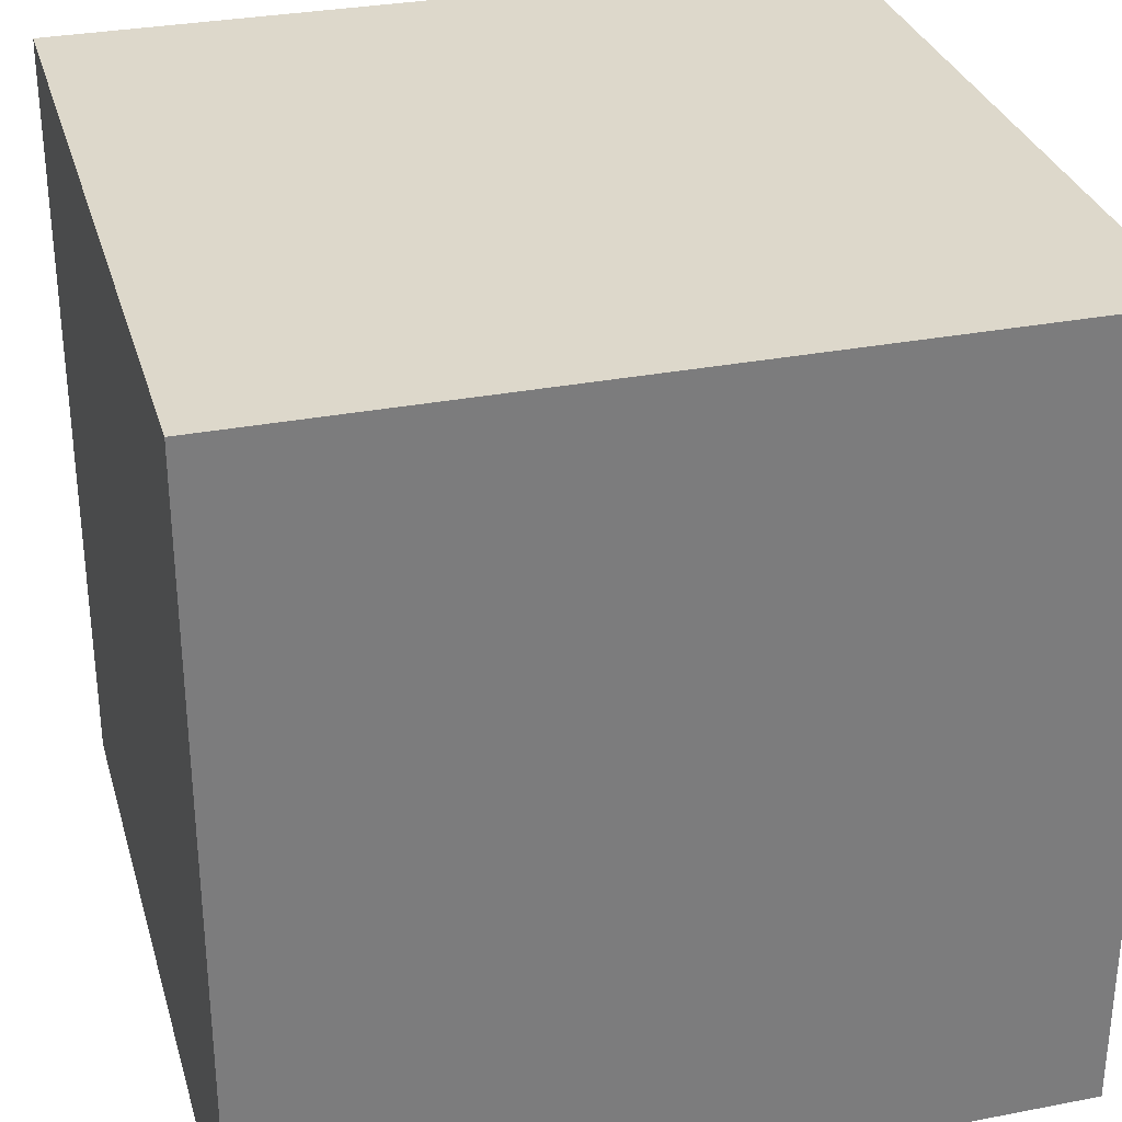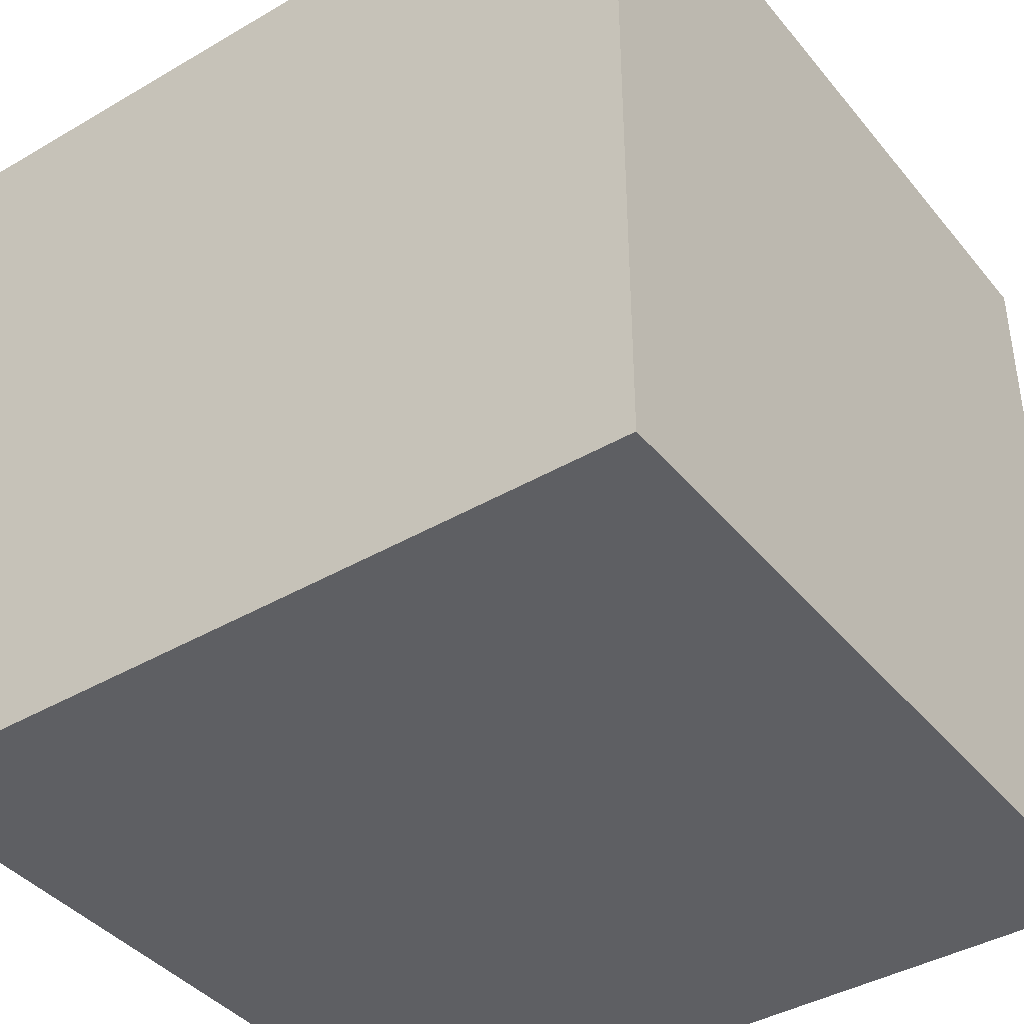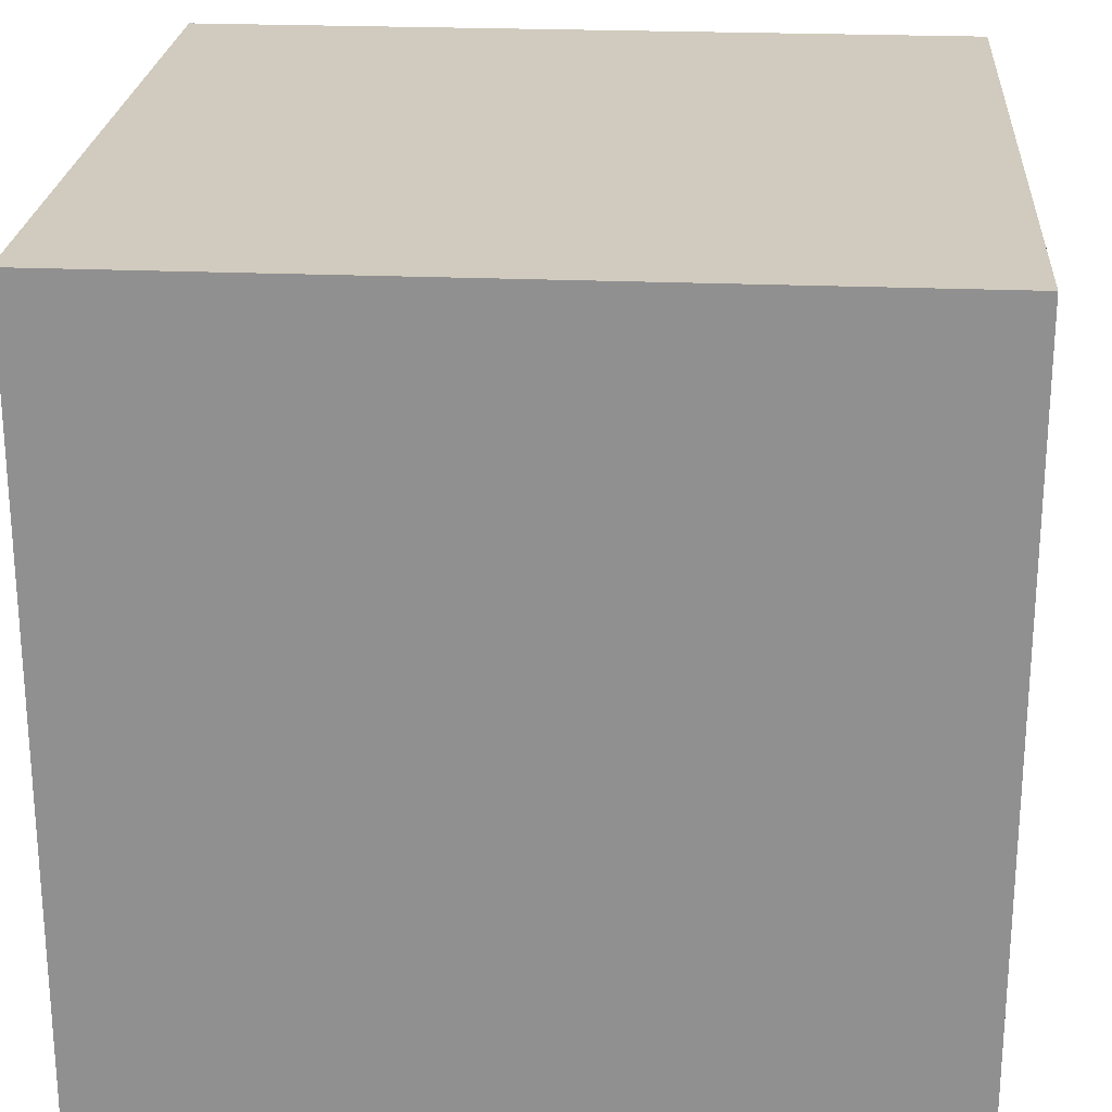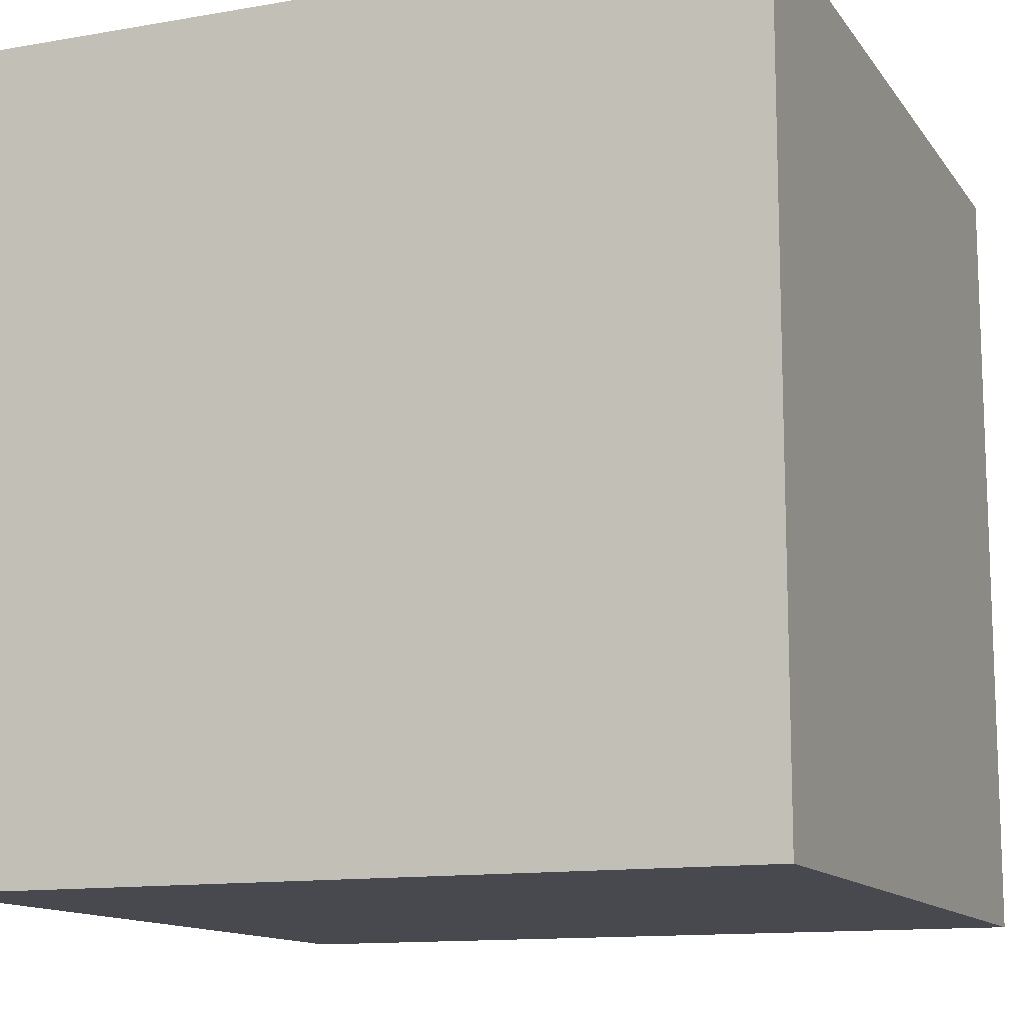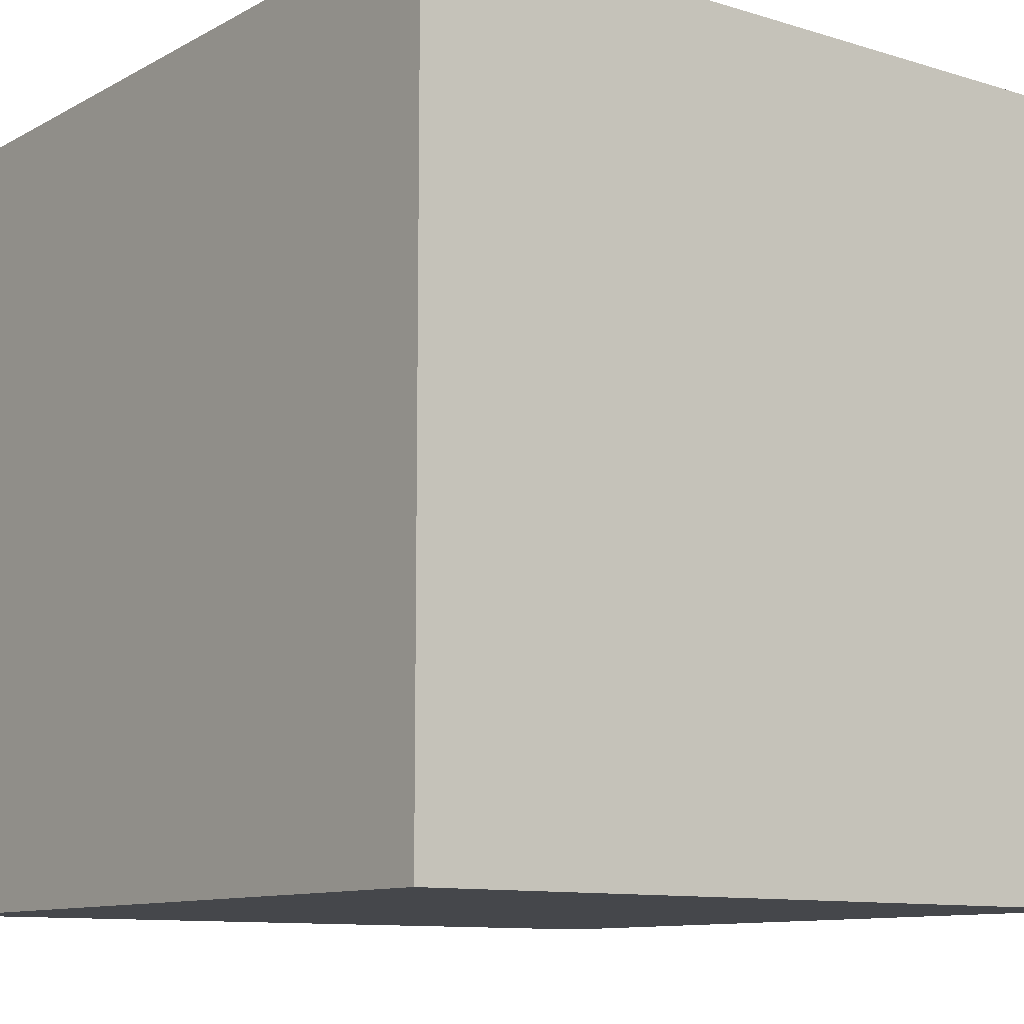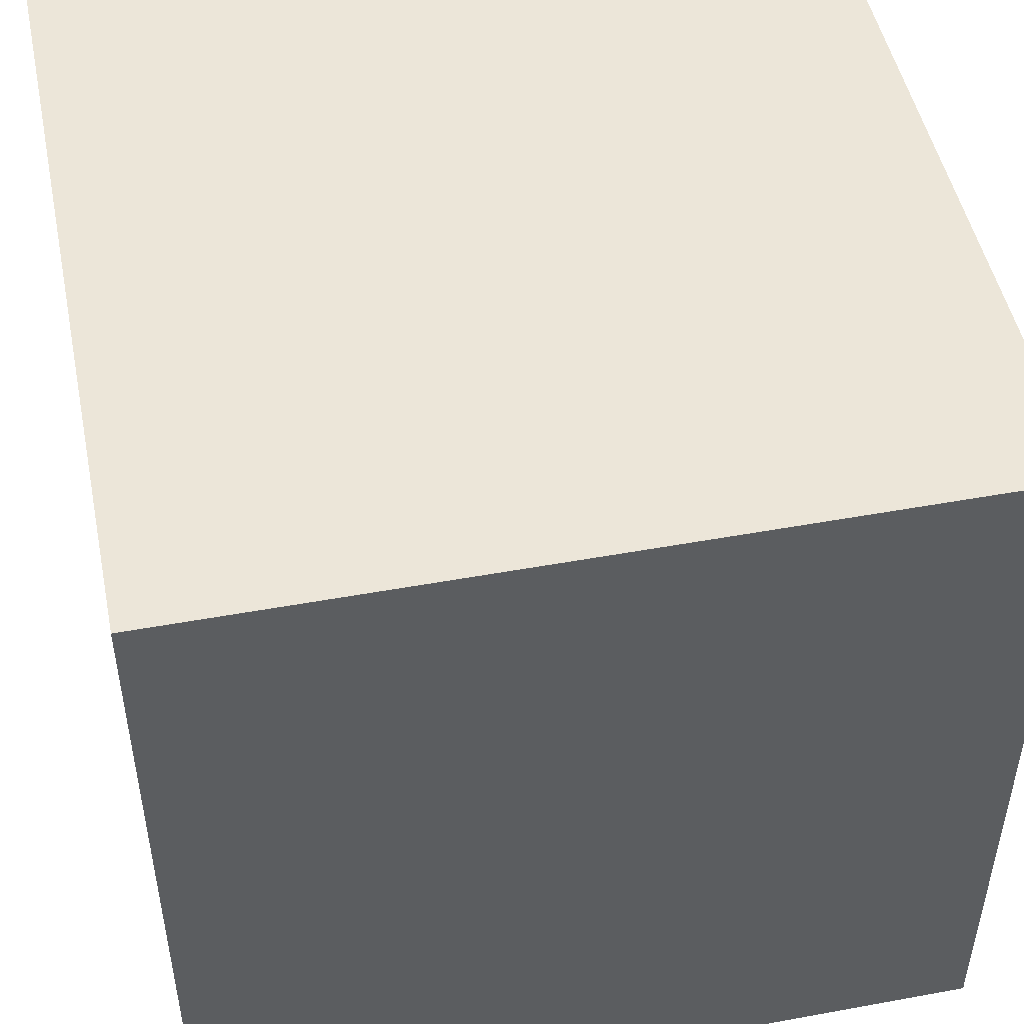
<metadata>
{"format":"obj","ext":"obj","renderer":"f3d","projection":"perspective","resolution":1024,"background":"white","views":[{"elev":31.2,"azim":-15.4,"up":"+Z"},{"elev":-40.7,"azim":125.5,"up":"+Z"},{"elev":23.6,"azim":-85.9,"up":"+Y"},{"elev":-12.7,"azim":112.0,"up":"+Z"},{"elev":-10.6,"azim":-37.3,"up":"+Y"},{"elev":49.1,"azim":-101.5,"up":"+Y"}]}
</metadata>
<code>
o 立方体.003
v 4.913 -4.913 -4.913
v 4.913 4.913 -4.913
v 4.913 -4.913 4.913
v 4.913 4.913 4.913
v -4.913 -4.913 -4.913
v -4.913 4.913 -4.913
v -4.913 -4.913 4.913
v -4.913 4.913 4.913
f 2 3 1
f 4 7 3
f 8 5 7
f 6 1 5
f 7 1 3
f 4 6 8
f 2 4 3
f 4 8 7
f 8 6 5
f 6 2 1
f 7 5 1
f 4 2 6

</code>
